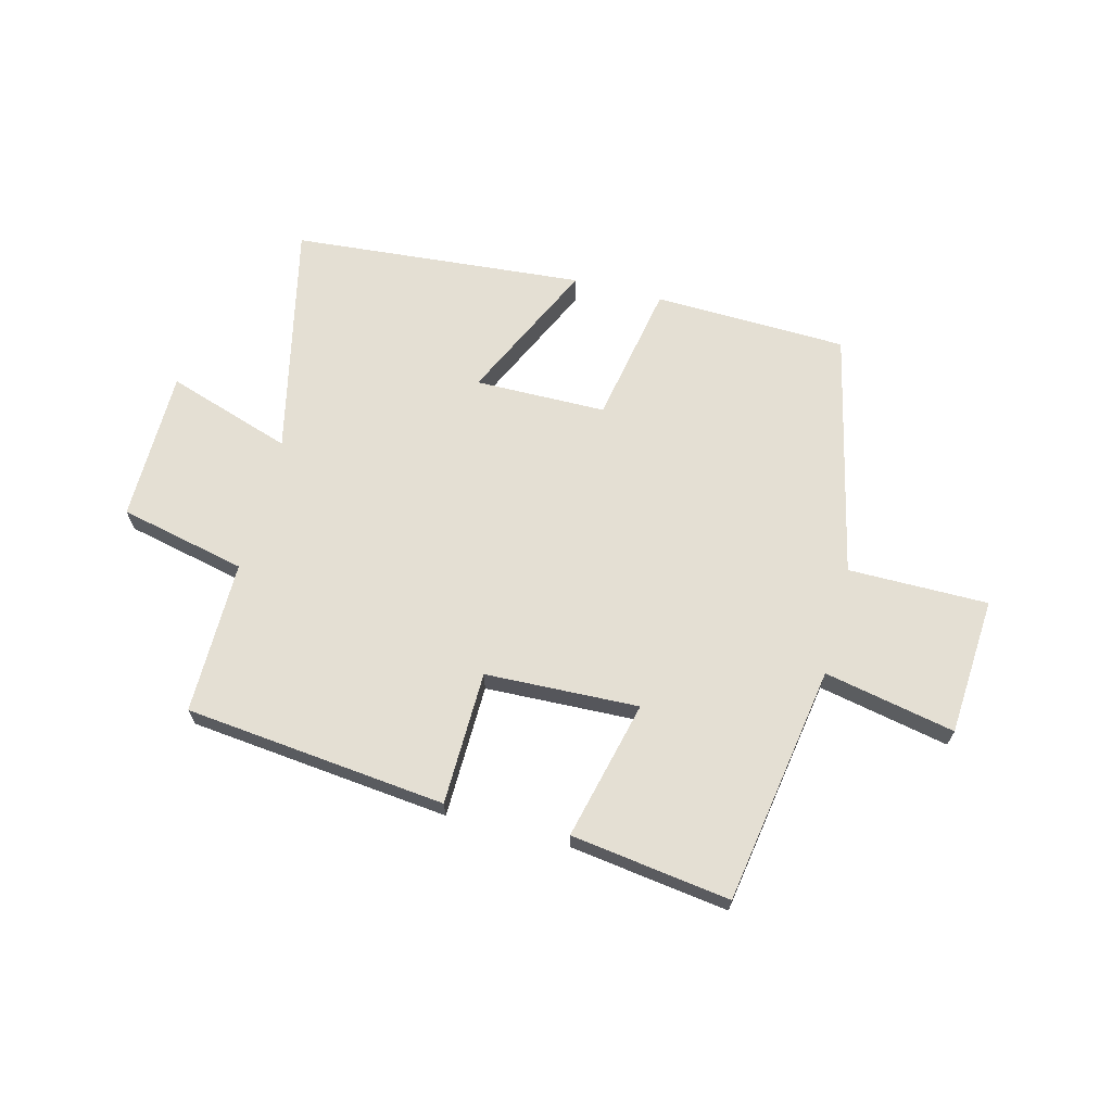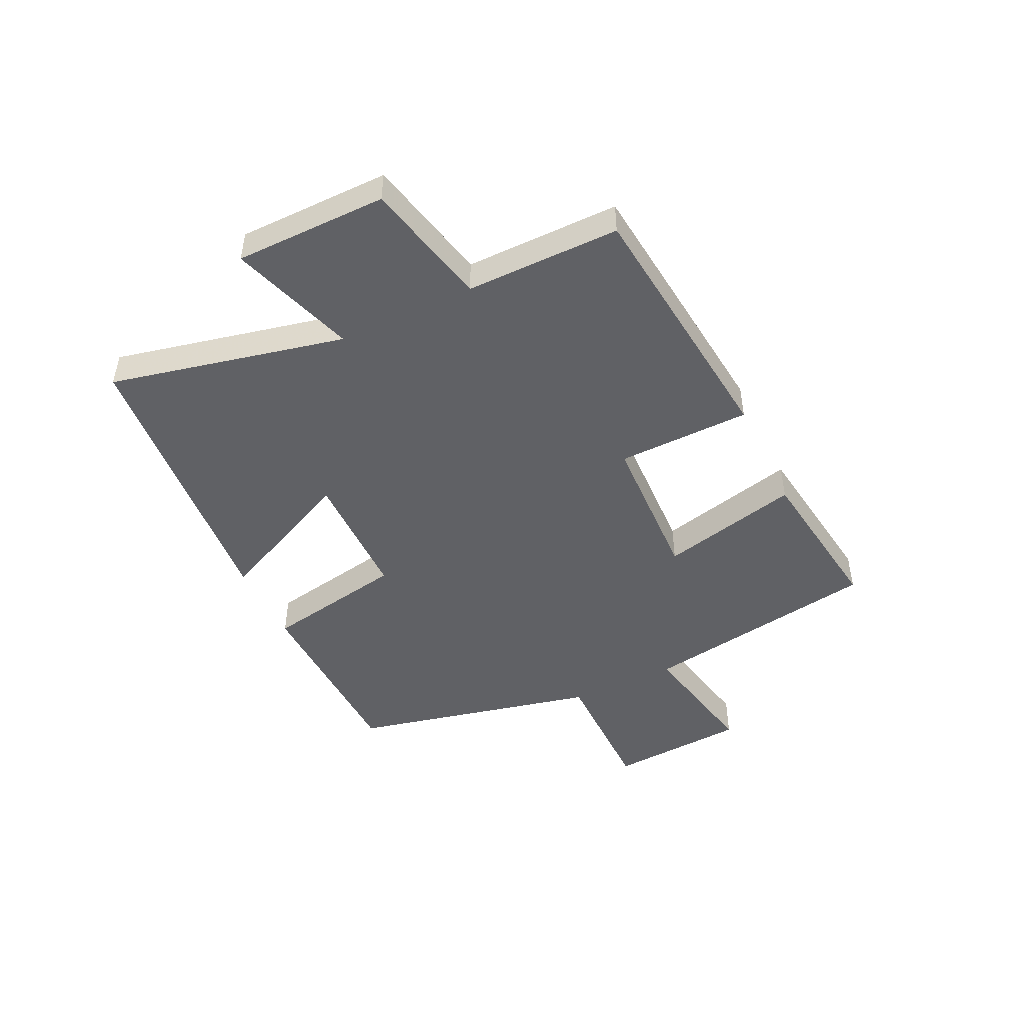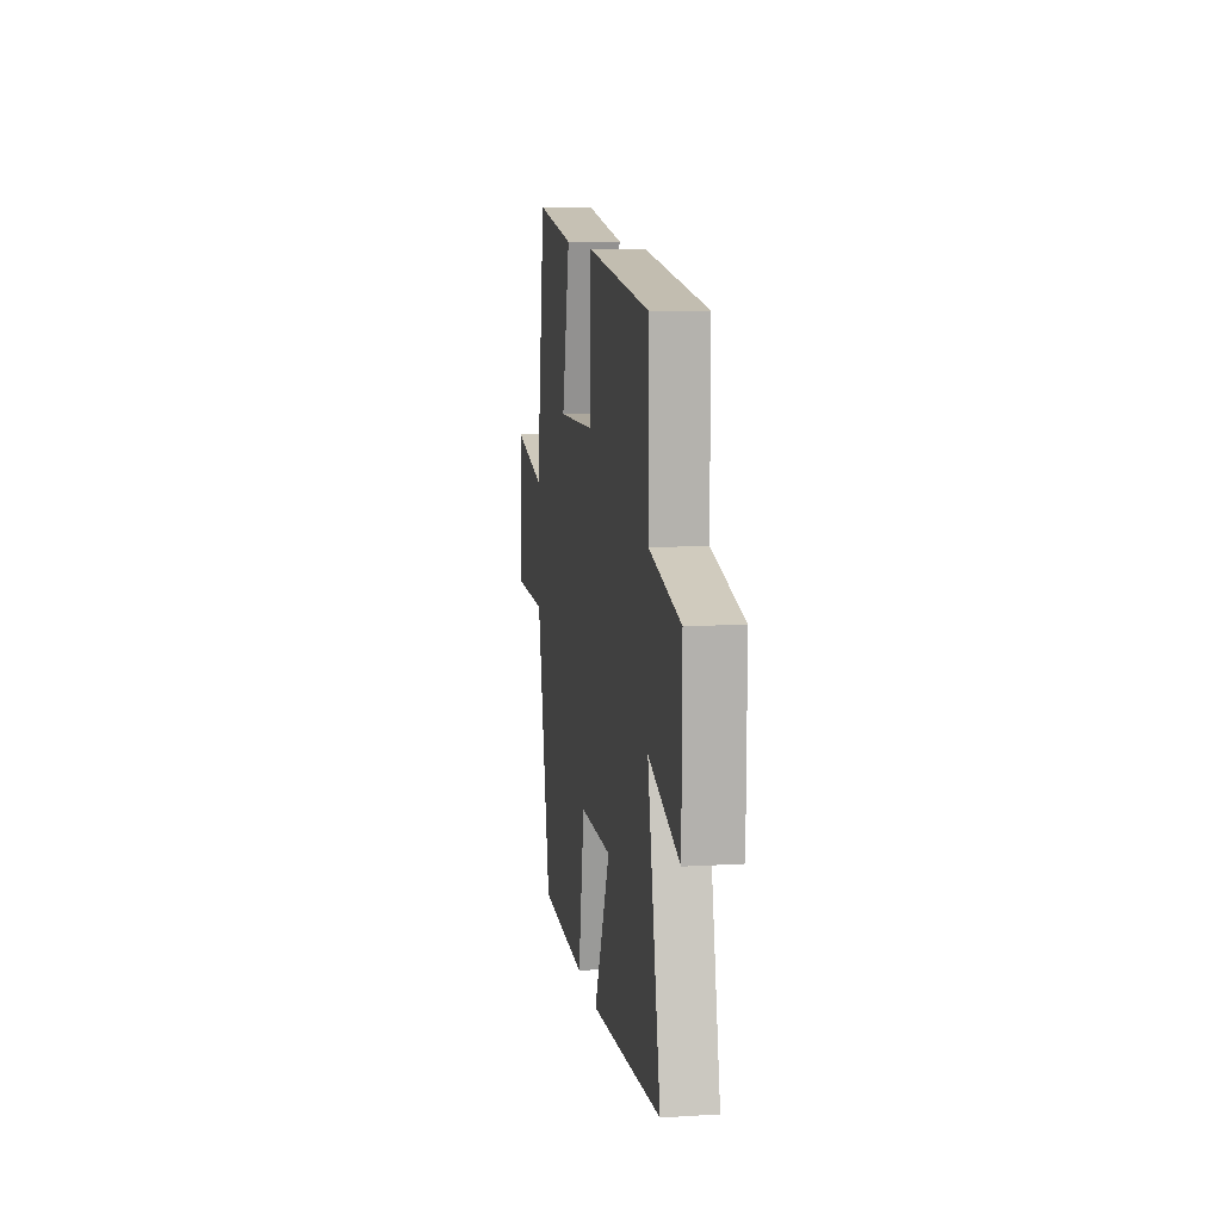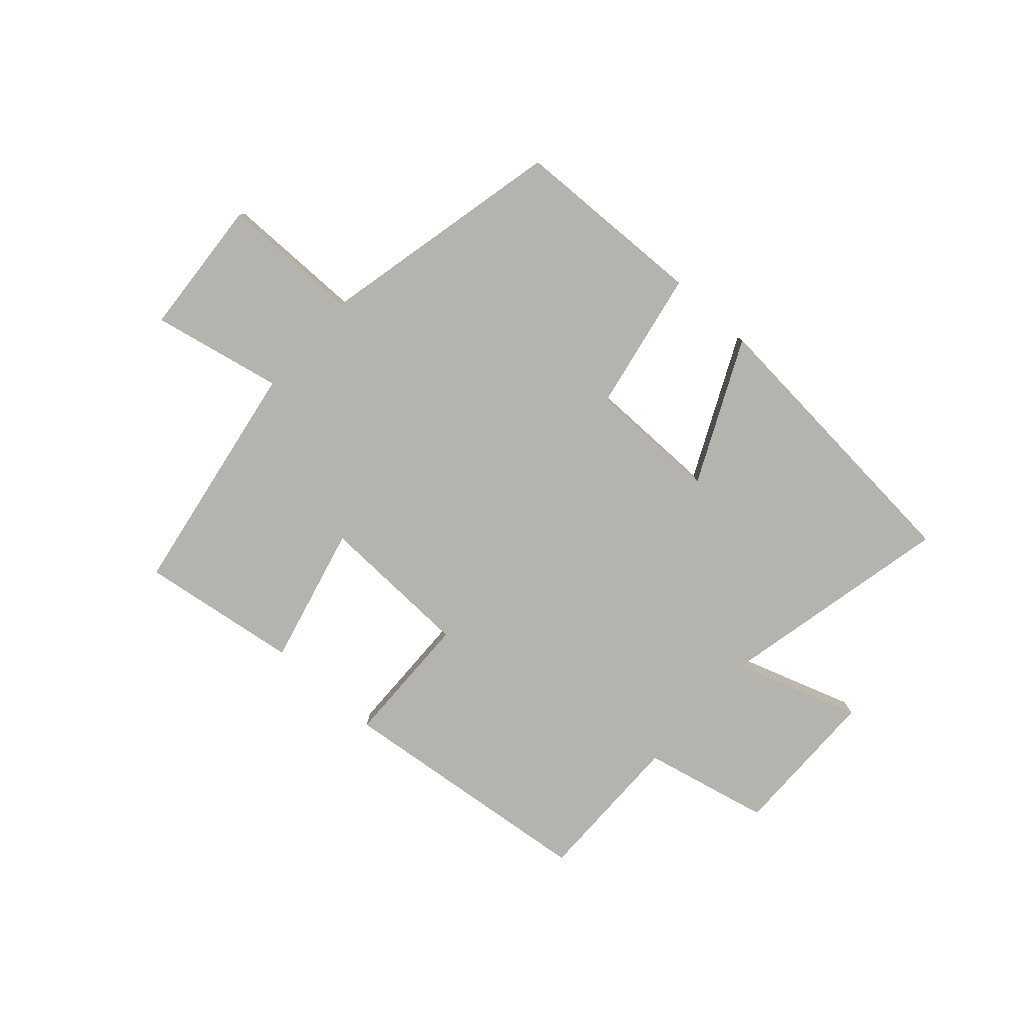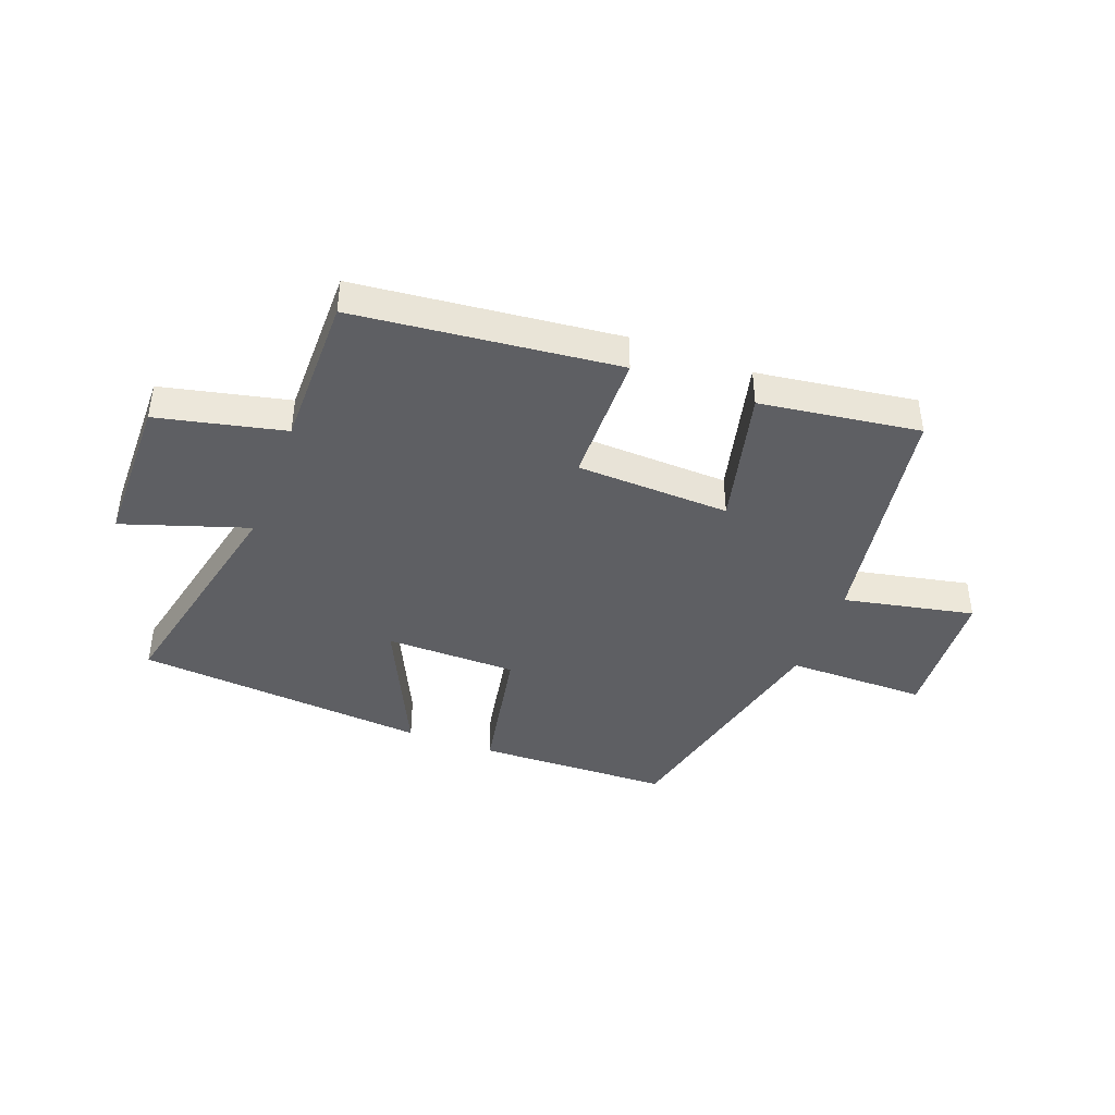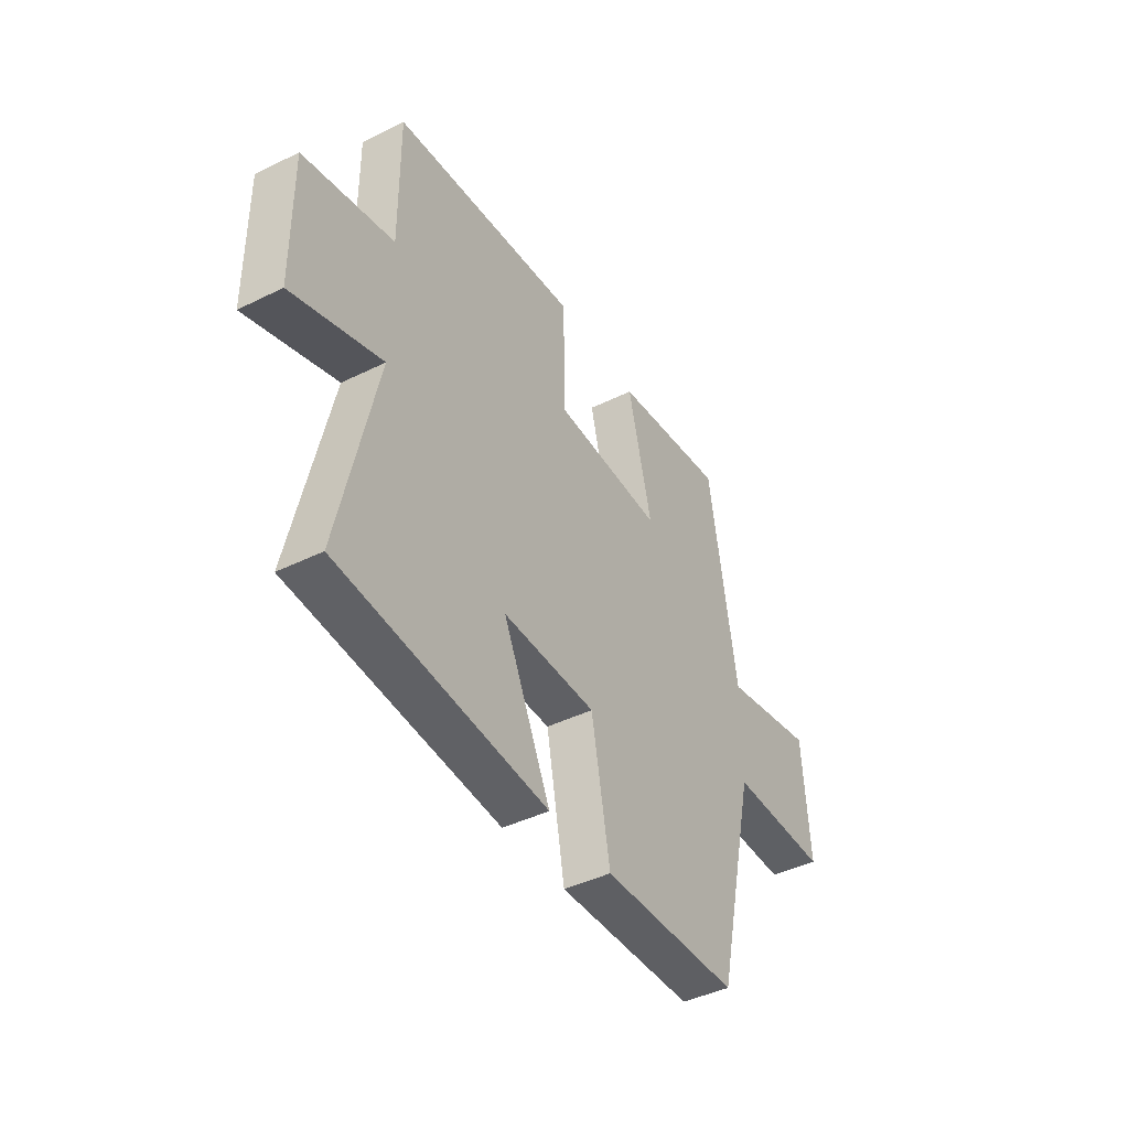
<metadata>
{"format":"obj","ext":"obj","renderer":"f3d","projection":"perspective","resolution":1024,"background":"white","views":[{"elev":66.6,"azim":14.5,"up":"+Y"},{"elev":-47.4,"azim":-64.4,"up":"+Y"},{"elev":10.6,"azim":-98.7,"up":"+Z"},{"elev":-79.9,"azim":138.3,"up":"+Y"},{"elev":-41.9,"azim":-20.6,"up":"+Y"},{"elev":-42.8,"azim":-59.6,"up":"+Z"}]}
</metadata>
<code>
v -0.501 0.07 0.452
v -0.051 0.07 0.5
v -0.047 0.07 0.27
v 0.217 0.07 0.26
v 0.159 0.07 0.5
v 0.433 0.07 0.538
v 0.5 0.07 0.127
v 0.725 0.07 0.173
v 0.741 0.07 -0.065
v 0.5 0.07 -0.065
v 0.403 0.07 -0.49
v 0.07 0.07 -0.5
v 0.025 0.07 -0.257
v -0.201 0.07 -0.255
v -0.086 0.07 -0.5
v -0.59 0.07 -0.457
v -0.5 0.07 -0.053
v -0.716 0.07 -0.124
v -0.718 0.07 0.138
v -0.5 0.07 0.187
v -0.501 0 0.452
v -0.051 0 0.5
v -0.047 0 0.27
v 0.217 0 0.26
v 0.159 0 0.5
v 0.433 0 0.538
v 0.5 0 0.127
v 0.725 0 0.173
v 0.741 0 -0.065
v 0.5 0 -0.065
v 0.403 0 -0.49
v 0.07 0 -0.5
v 0.025 0 -0.257
v -0.201 0 -0.255
v -0.086 0 -0.5
v -0.59 0 -0.457
v -0.5 0 -0.053
v -0.716 0 -0.124
v -0.718 0 0.138
v -0.5 0 0.187
f 17 18 19 20
f 14 15 16 17
f 13 14 17 20
f 10 11 12 13
f 10 13 20 1
f 7 8 9 10
f 4 5 6 7
f 3 4 7 10
f 1 2 3
f 1 3 10
f 40 39 38 37
f 37 36 35 34
f 40 37 34 33
f 33 32 31 30
f 21 40 33 30
f 30 29 28 27
f 27 26 25 24
f 30 27 24 23
f 23 22 21
f 30 23 21
f 1 21 22 2
f 2 22 23 3
f 3 23 24 4
f 4 24 25 5
f 5 25 26 6
f 6 26 27 7
f 7 27 28 8
f 8 28 29 9
f 9 29 30 10
f 10 30 31 11
f 11 31 32 12
f 12 32 33 13
f 13 33 34 14
f 14 34 35 15
f 15 35 36 16
f 16 36 37 17
f 17 37 38 18
f 18 38 39 19
f 19 39 40 20
f 20 40 21 1

</code>
